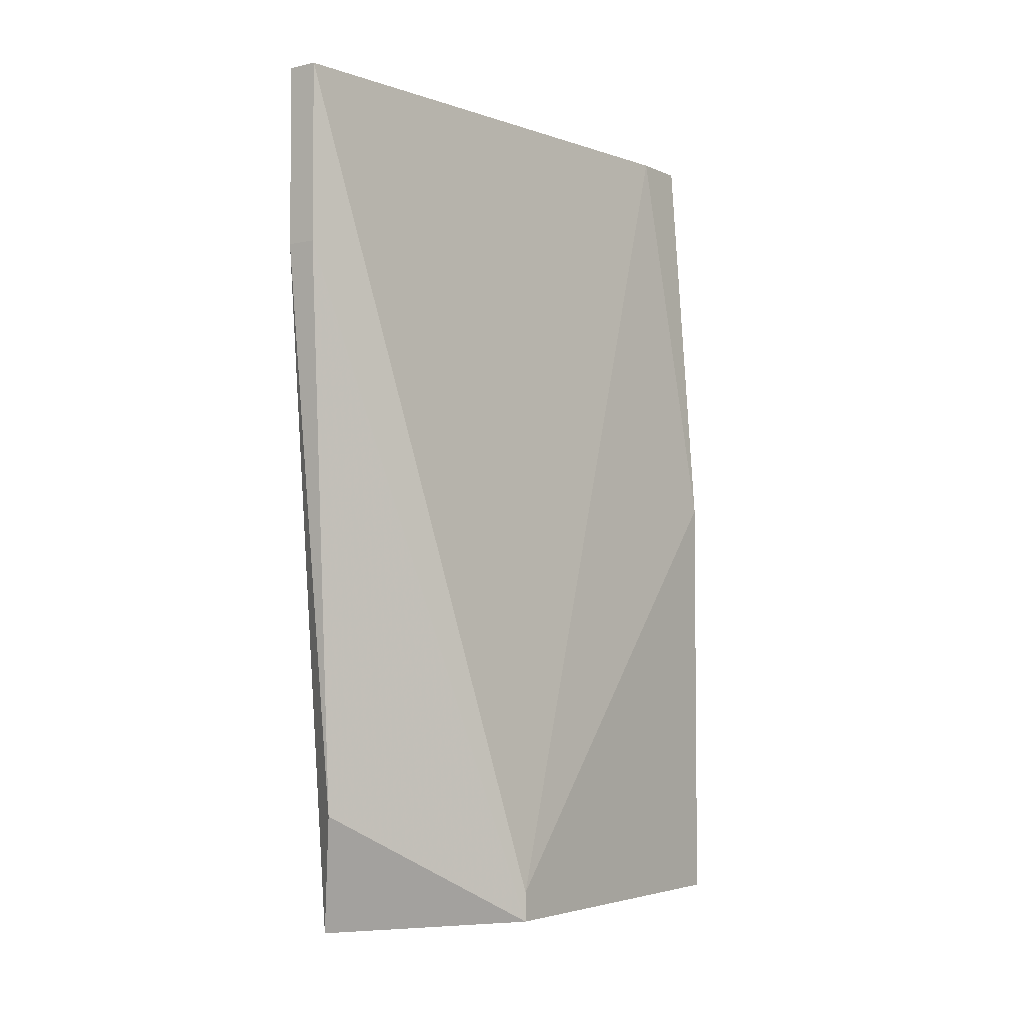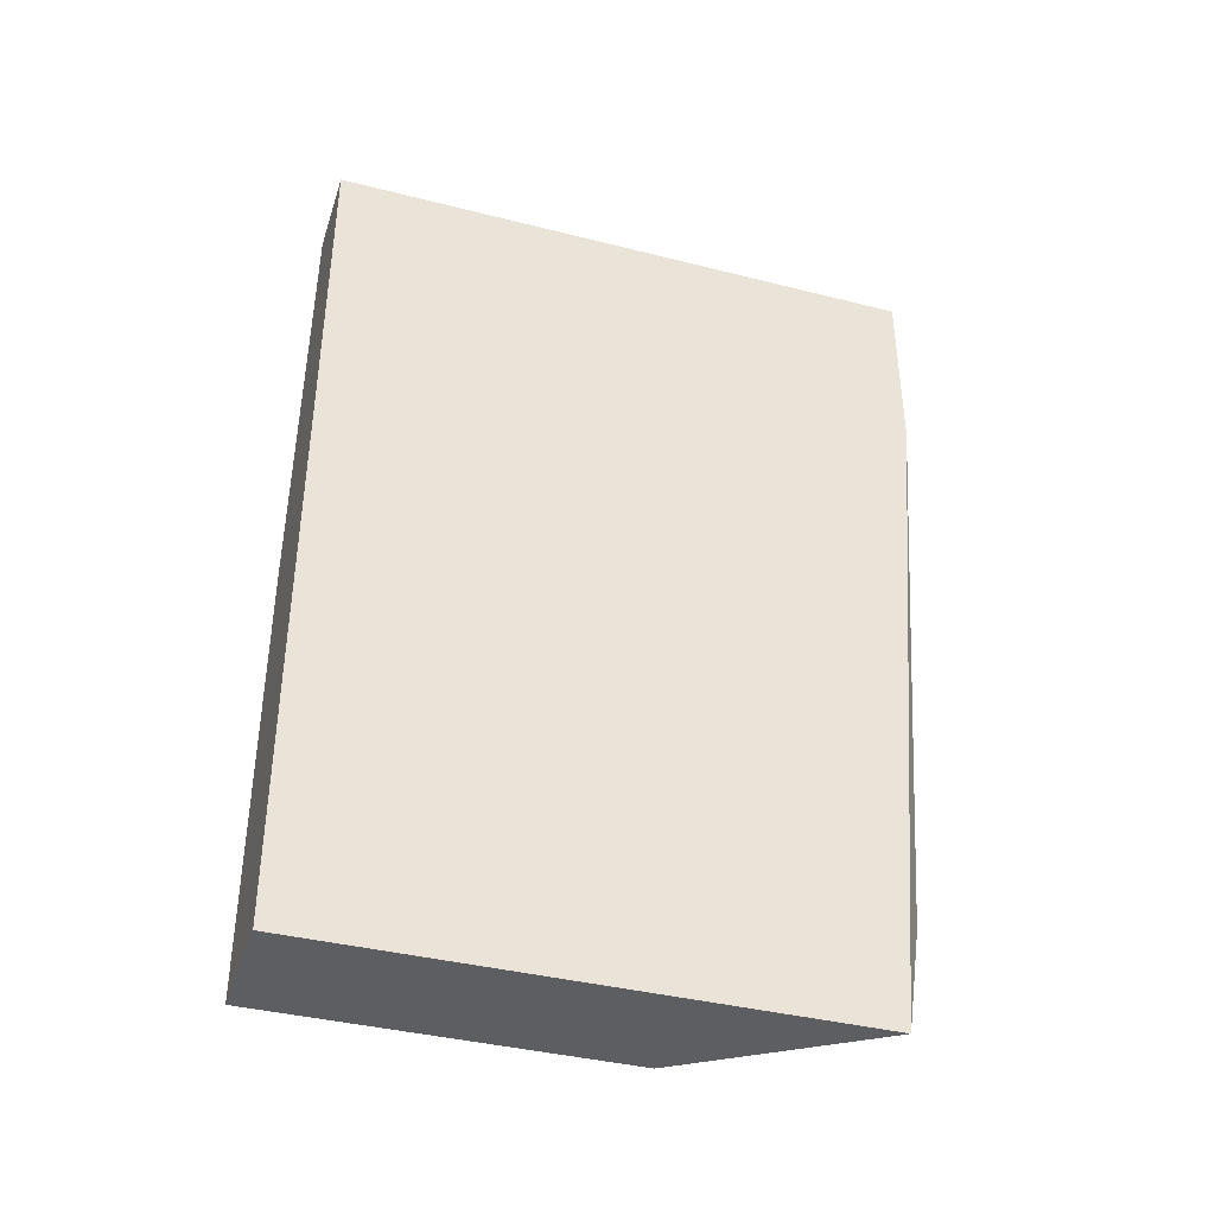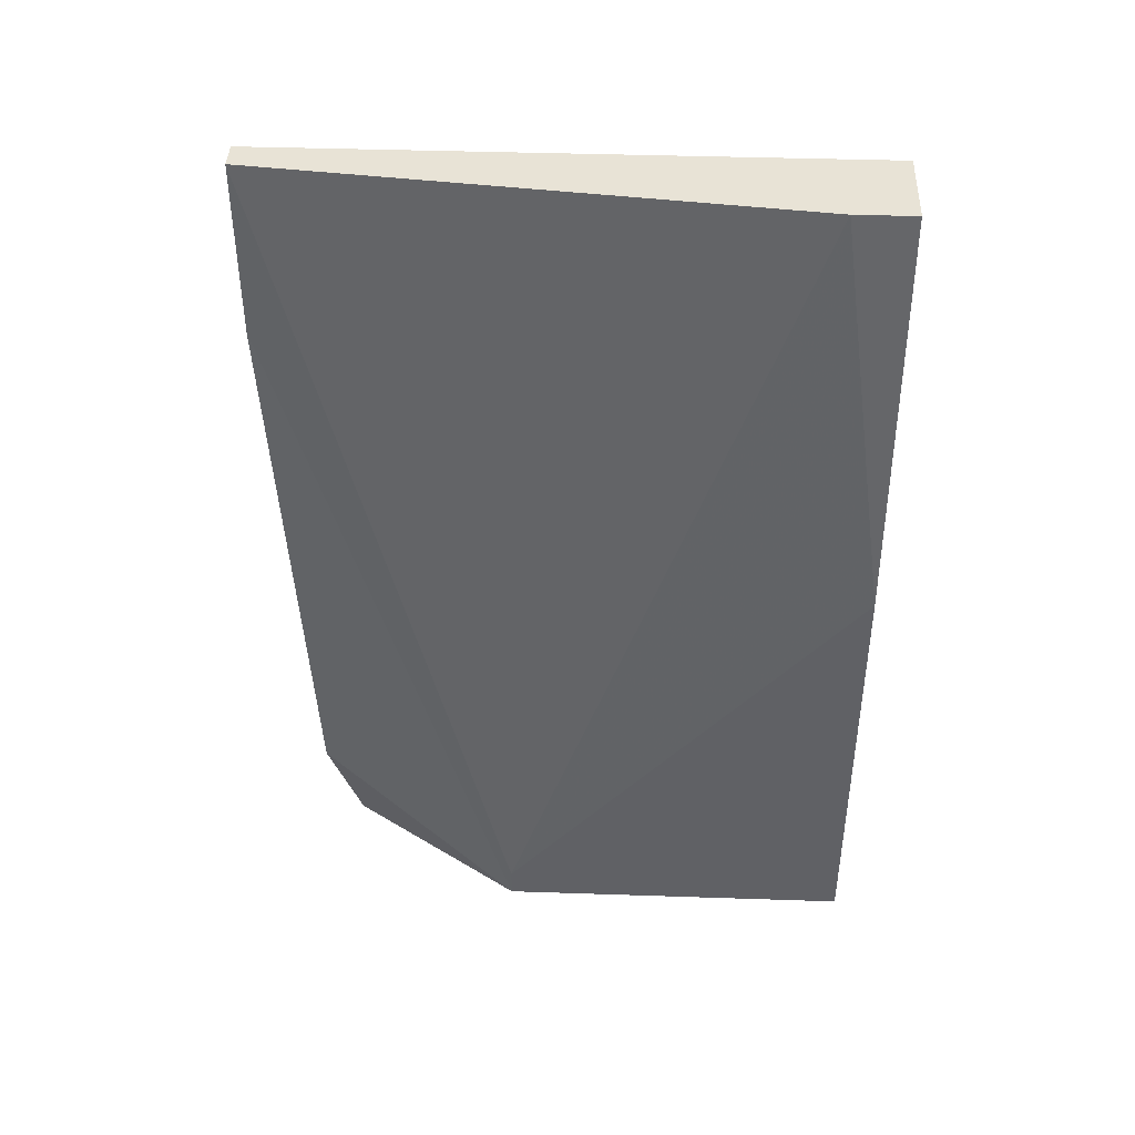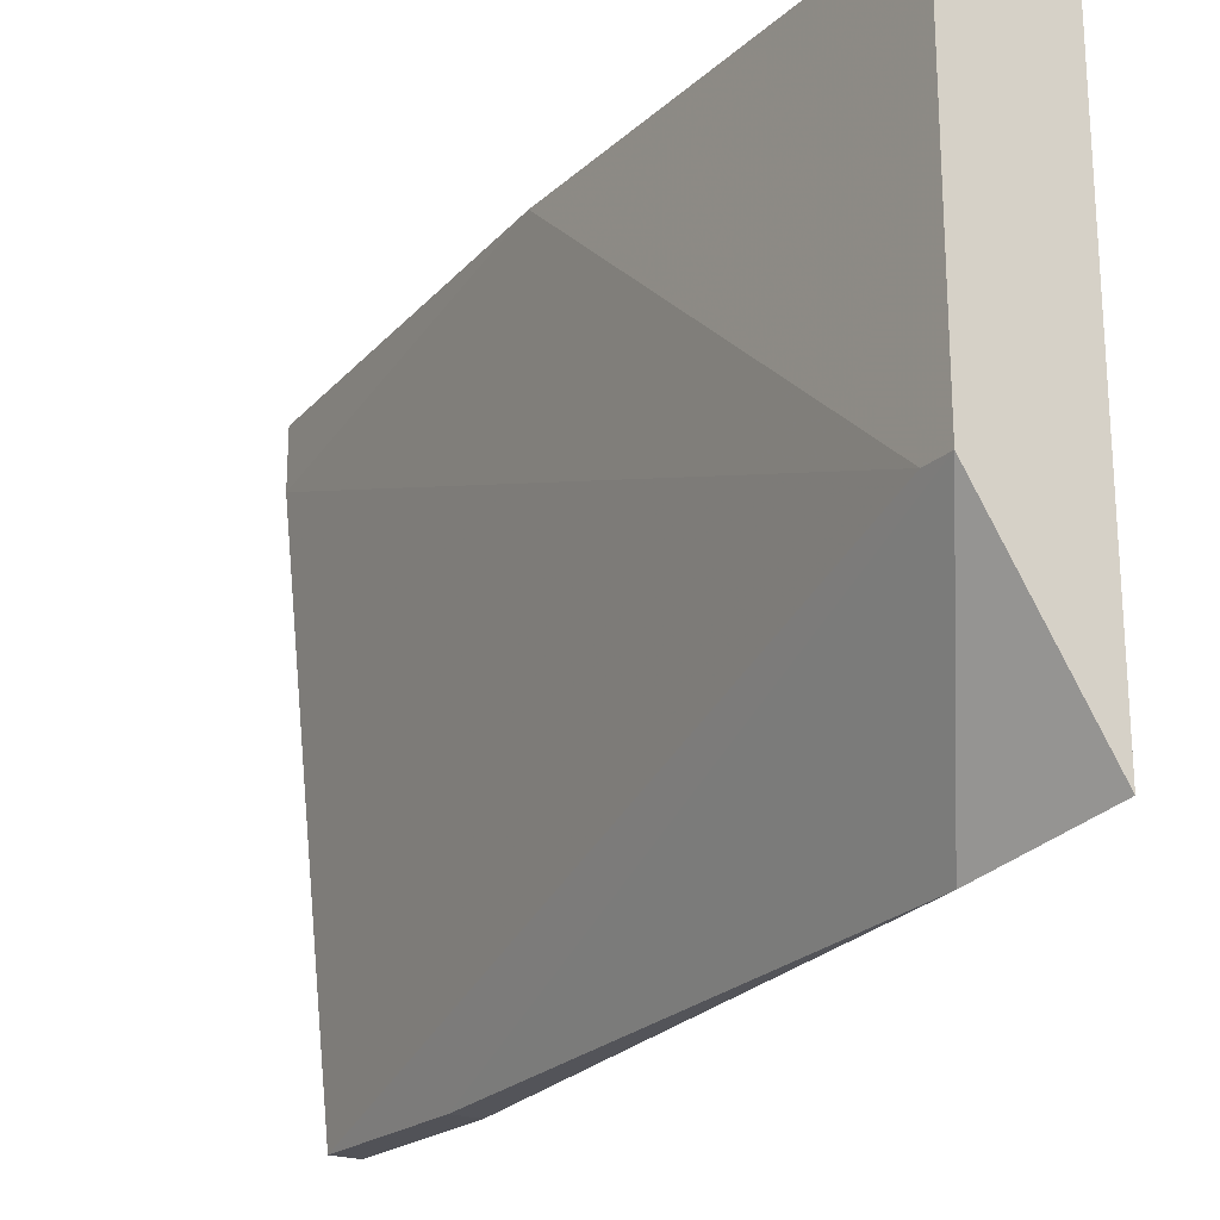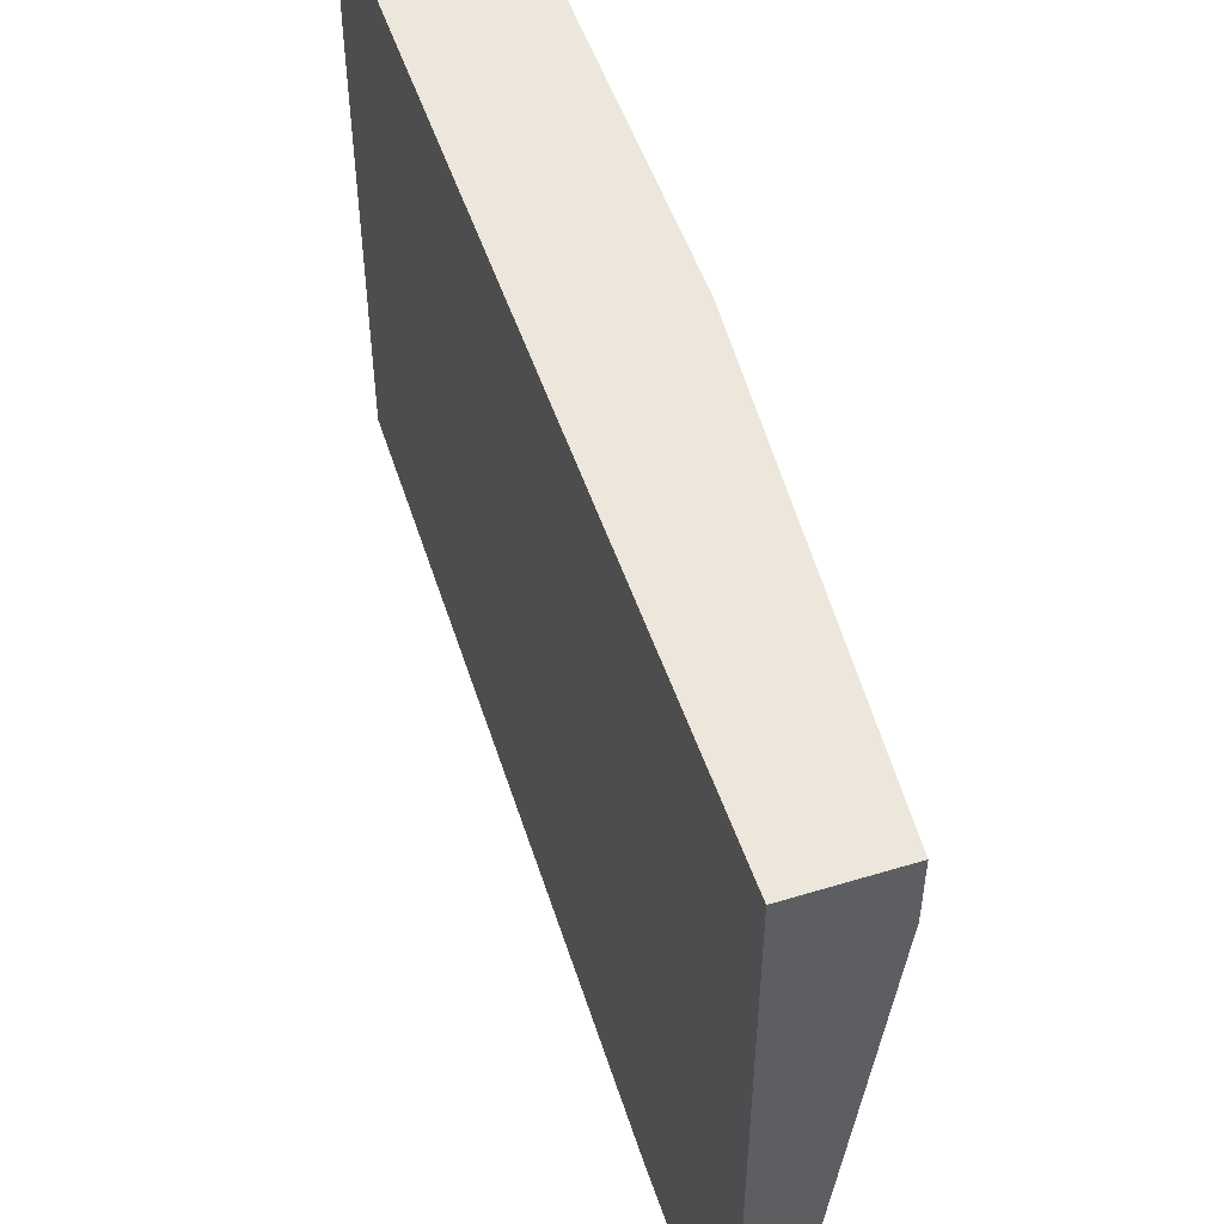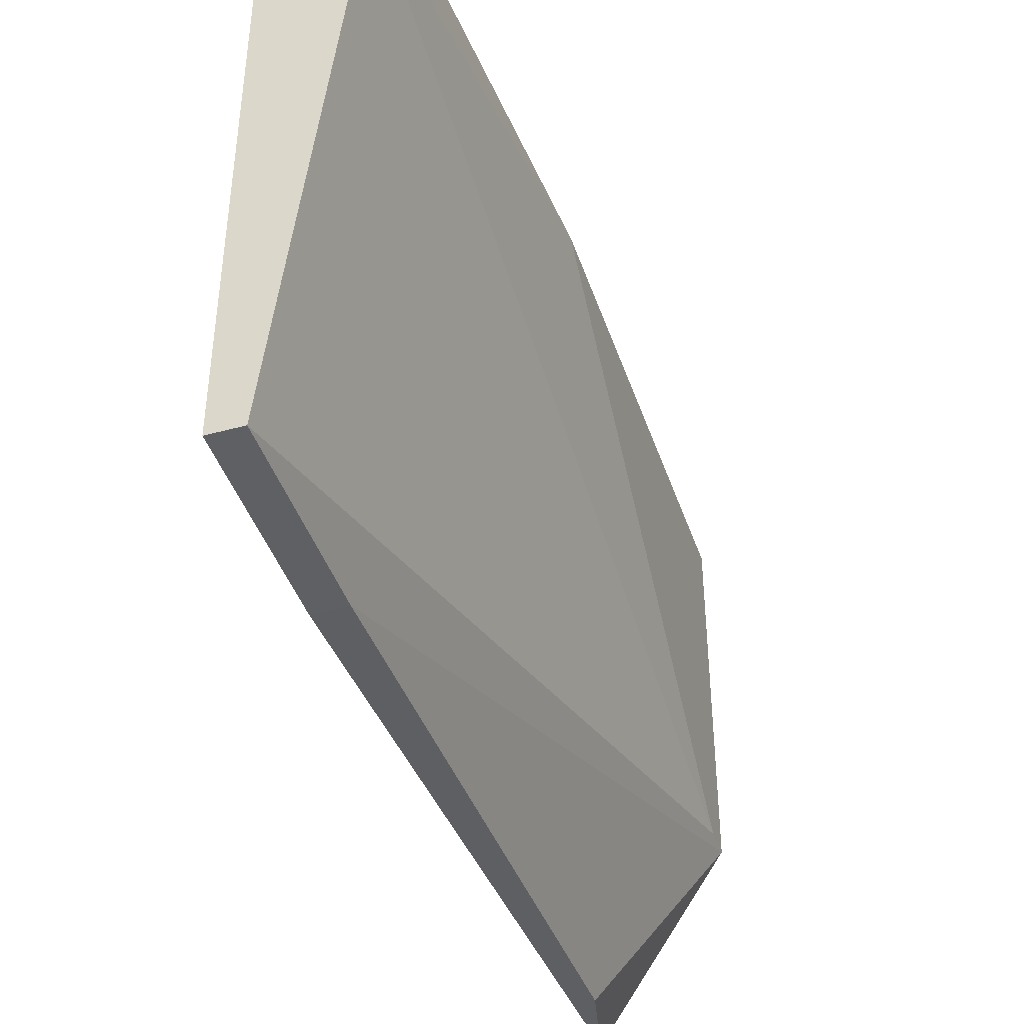
<metadata>
{"format":"obj","ext":"obj","renderer":"f3d","projection":"perspective","resolution":1024,"background":"white","views":[{"elev":-3.9,"azim":35.4,"up":"+Z"},{"elev":-39.2,"azim":-107.5,"up":"+Z"},{"elev":41.9,"azim":92.3,"up":"+Z"},{"elev":-21.5,"azim":146.3,"up":"+Y"},{"elev":51.5,"azim":-18.3,"up":"+Y"},{"elev":-42.7,"azim":18.1,"up":"+Y"}]}
</metadata>
<code>
v -0.004042 0.01349 -0.01029
v -0.004042 0.01349 -0.02631
v -0.004042 0.000678 -0.02524
v -0.004042 0.000678 -0.02631
v -0.007247 -0.007871 -0.00174
v -0.007247 -0.007871 0.004671
v -0.007247 -0.006802 -0.02203
v -0.00511 0.01349 0.004671
v -0.00511 0.01136 0.004671
v -0.008315 -0.007871 -0.00174
v -0.008315 -0.007871 0.004671
v -0.008315 -0.005733 -0.02631
v -0.008315 0.01349 0.004671
v -0.008315 0.01349 -0.02631
f 9 6 3
f 12 10 13
f 13 1 14
f 12 13 14
f 12 14 4
f 14 1 2
f 1 4 2
f 4 14 2
f 10 5 6
f 5 4 6
f 9 13 6
f 5 10 7
f 10 12 7
f 4 5 7
f 12 4 7
f 13 10 11
f 10 6 11
f 6 13 11
f 1 13 8
f 9 1 8
f 13 9 8
f 4 1 3
f 1 9 3
f 6 4 3

</code>
